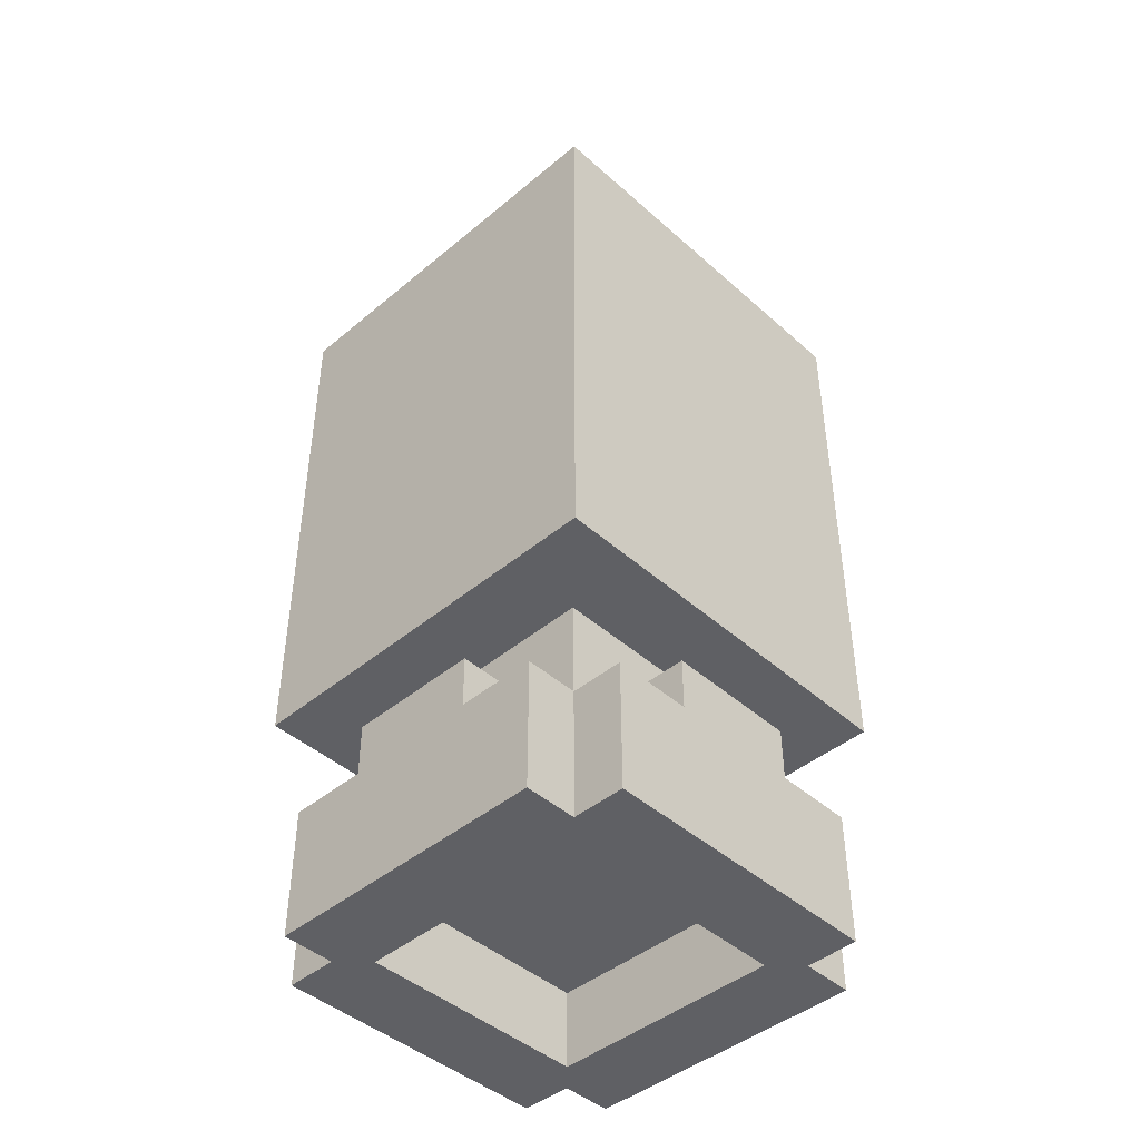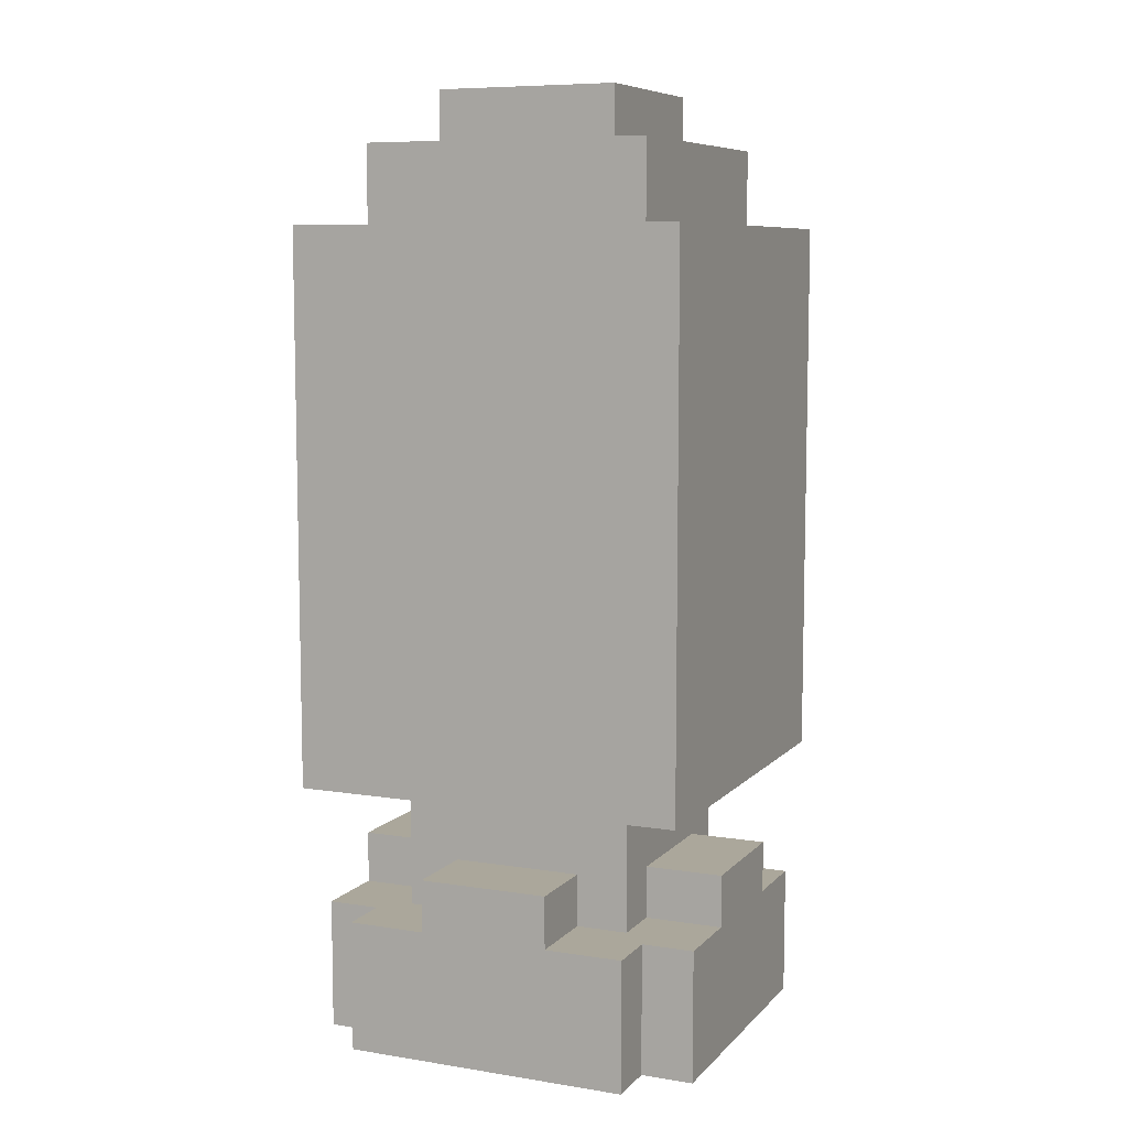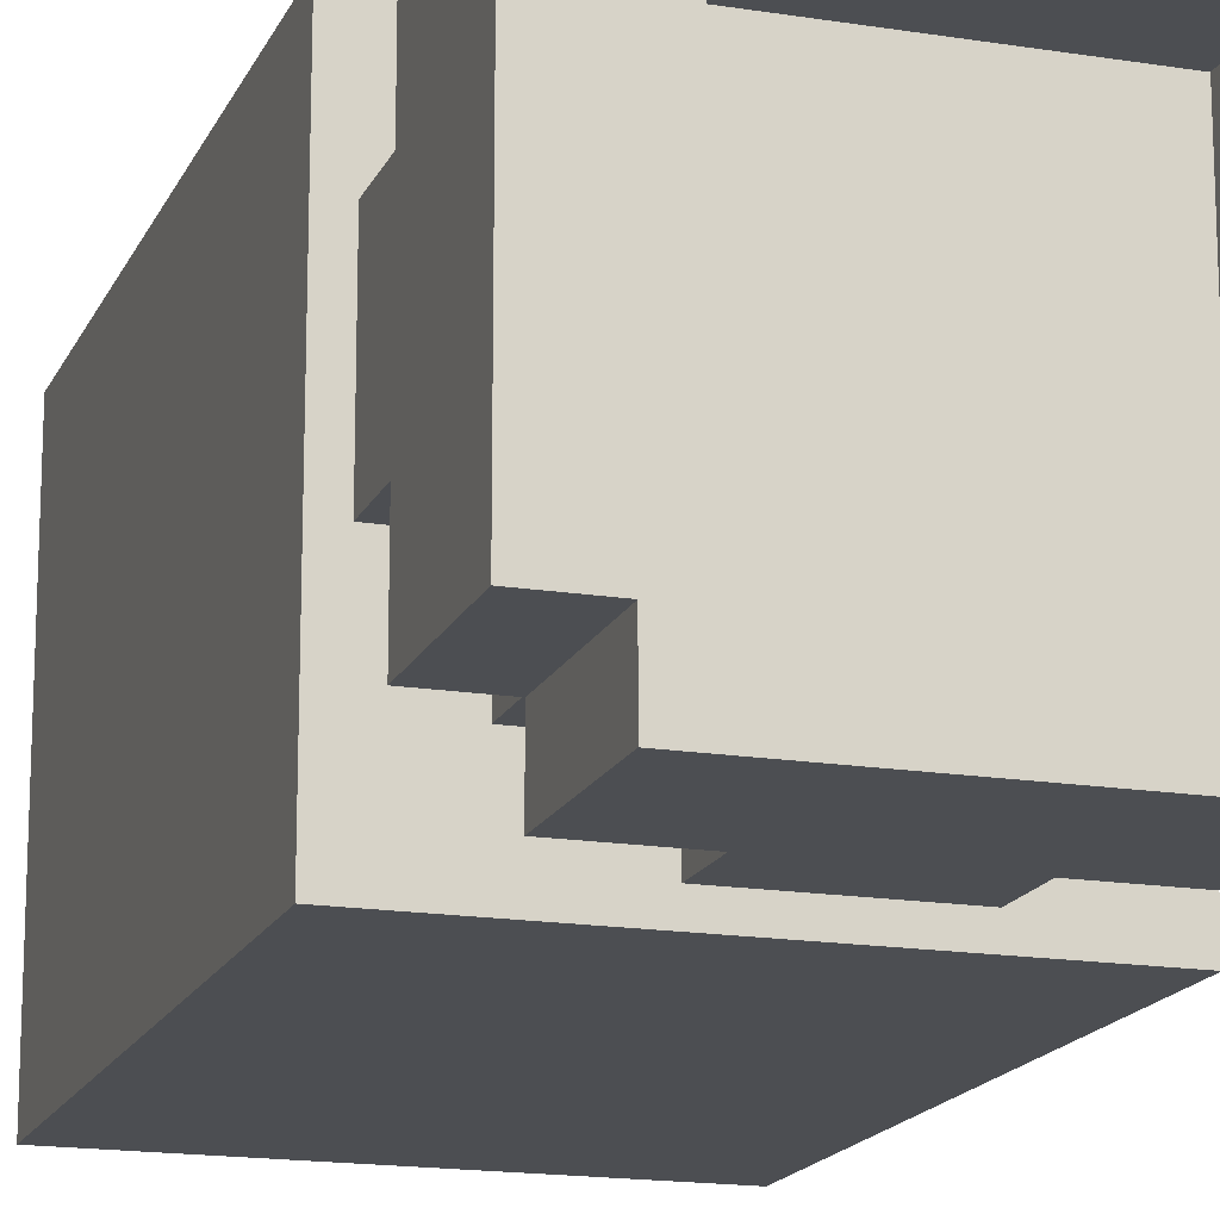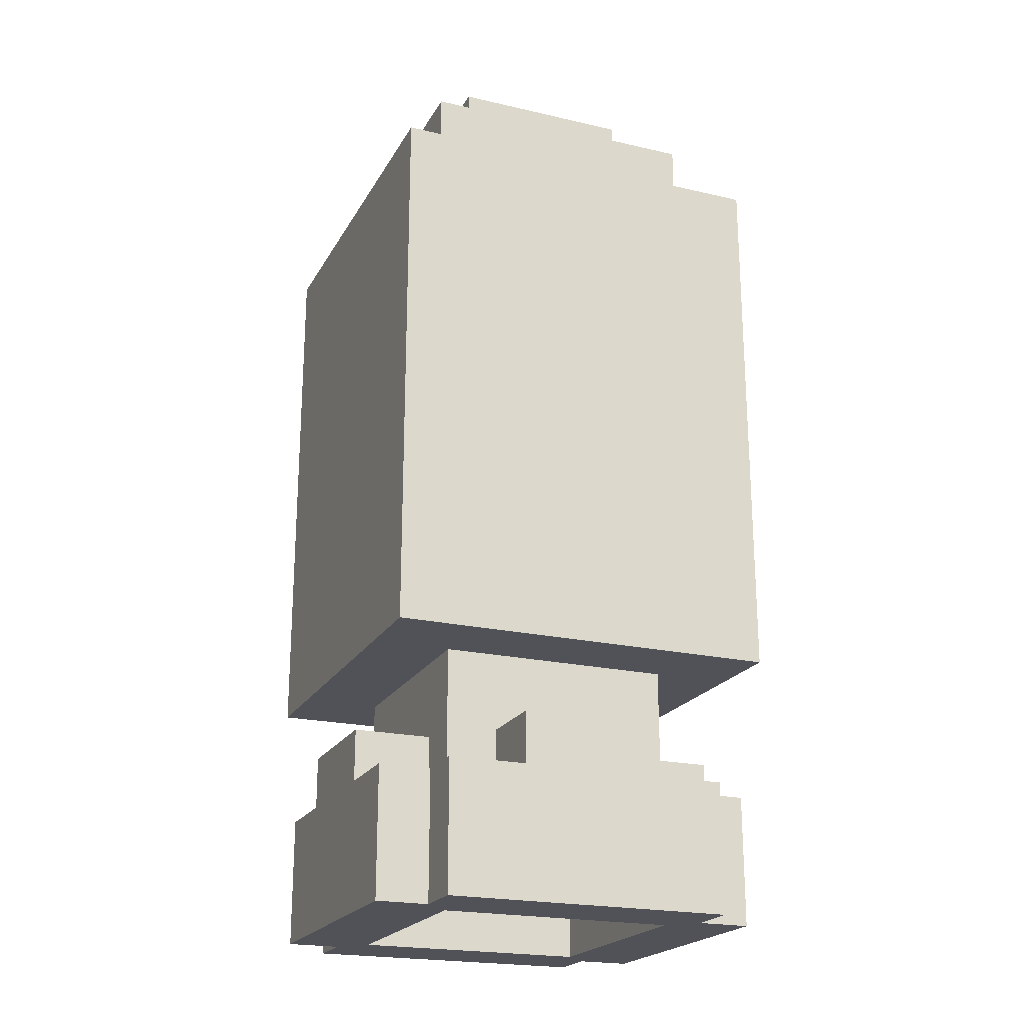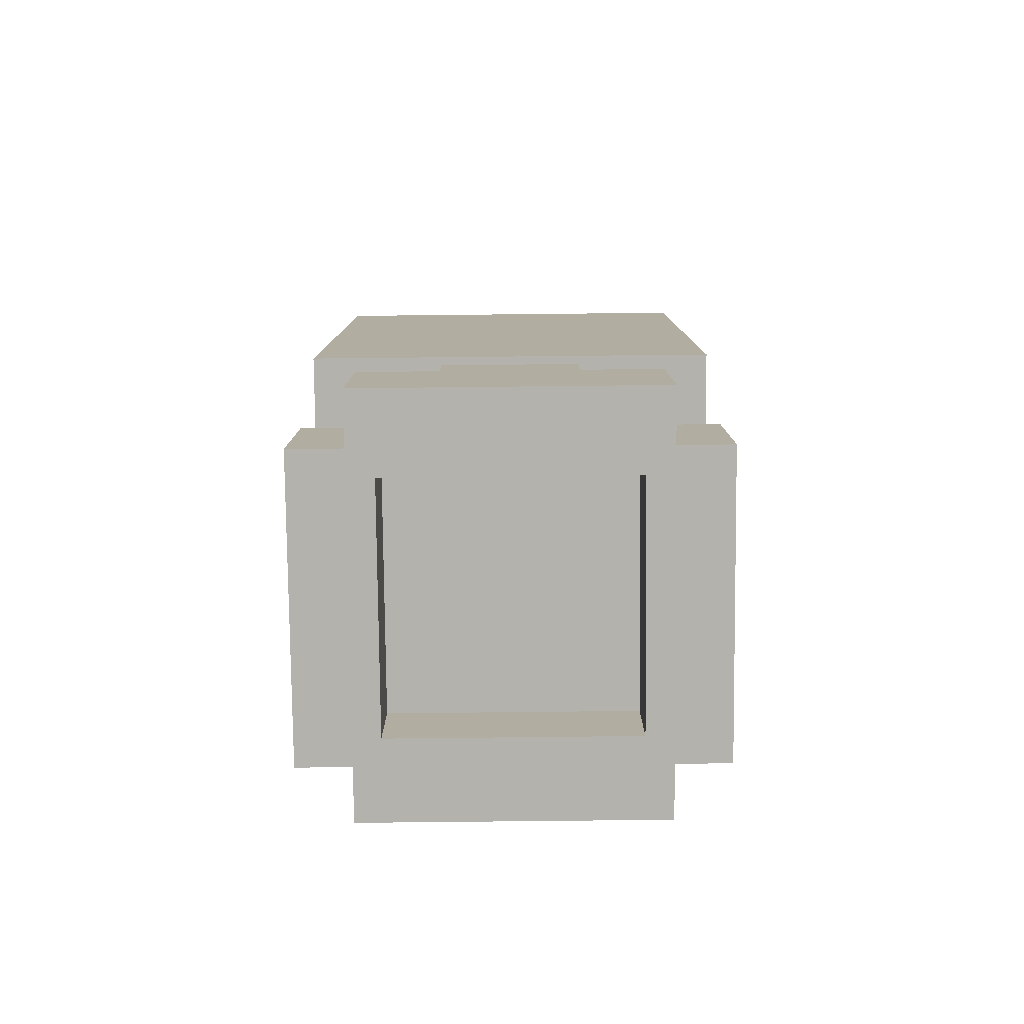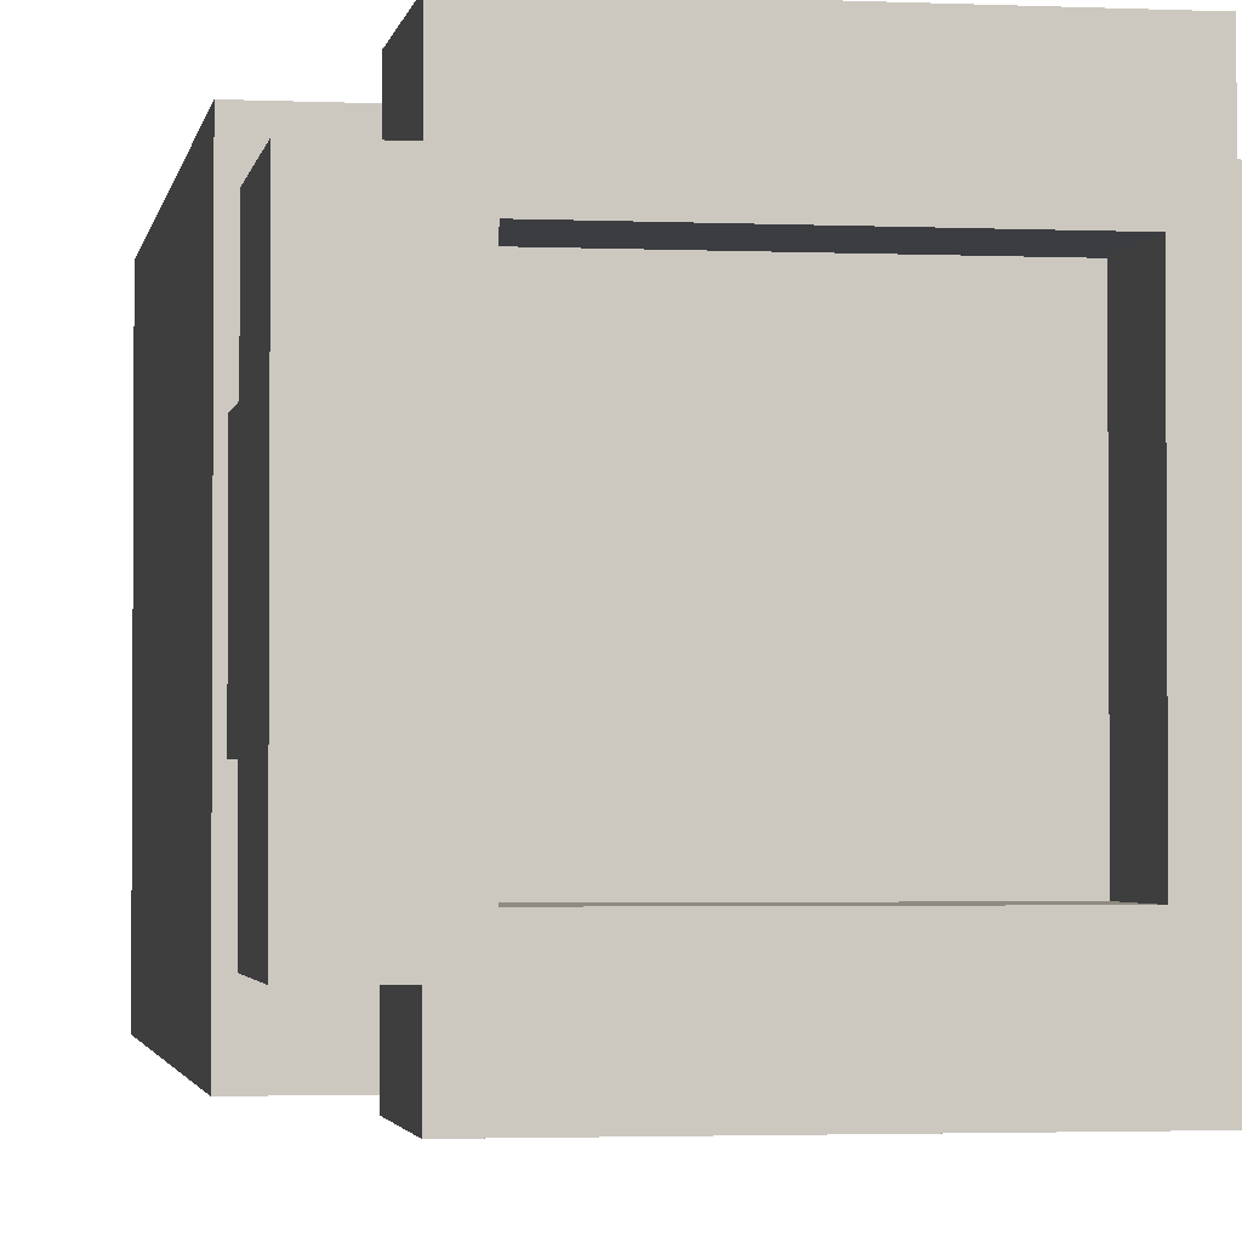
<metadata>
{"format":"obj","ext":"obj","renderer":"f3d","projection":"perspective","resolution":1024,"background":"white","views":[{"elev":-44.4,"azim":44.1,"up":"+Z"},{"elev":8.1,"azim":23.5,"up":"+Z"},{"elev":-16.7,"azim":161.9,"up":"+Y"},{"elev":-21.5,"azim":-112.2,"up":"+Z"},{"elev":-79.6,"azim":90.6,"up":"+Z"},{"elev":-2.4,"azim":170.9,"up":"+Y"}]}
</metadata>
<code>
g ECOSHIT_bombe_crane
v -0.09666 0.09666 -0.2285
v -0.09666 0.09666 -0.3163
v -0.09666 0.1318 -0.3163
v -0.09666 0.1318 -0.2285
v -0.04394 0.07909 -0.1933
v -0.04394 0.07909 -0.2285
v -0.04394 0.1318 -0.2285
v -0.04394 0.1318 -0.1933
v 0.04394 0.1318 -0.2285
v 0.04394 0.07909 -0.2285
v 0.04394 0.07909 -0.1933
v 0.04394 0.1318 -0.1933
v 0.09666 0.1318 -0.3163
v 0.09666 0.09666 -0.3163
v 0.09666 0.09666 -0.2285
v 0.09666 0.1318 -0.2285
v 0.07909 0.07909 -0.3163
v -0.07909 0.07909 -0.3163
v -0.07909 0.07909 -0.2636
v 0.07909 0.07909 -0.2636
v -0.06151 0.06151 0.3163
v -0.06151 0.06151 0.2812
v 0.06151 0.06151 0.2812
v 0.06151 0.06151 0.3163
v -0.07909 0.07909 -0.1406
v -0.07909 0.07909 -0.2285
v -0.04394 0.07909 -0.2285
v -0.04394 0.07909 -0.1933
v 0.04394 0.07909 -0.1933
v 0.07909 0.07909 -0.1406
v 0.07909 0.07909 -0.2285
v 0.04394 0.07909 -0.2285
v -0.09666 0.09666 0.2812
v -0.09666 0.09666 0.2285
v 0.09666 0.09666 0.2285
v 0.09666 0.09666 0.2812
v -0.09666 0.1318 -0.3163
v -0.04394 0.1318 -0.2285
v -0.09666 0.1318 -0.2285
v 0.04394 0.1318 -0.2285
v 0.09666 0.1318 -0.3163
v -0.04394 0.1318 -0.1933
v 0.04394 0.1318 -0.1933
v 0.09666 0.1318 -0.2285
v -0.1318 0.1318 0.2285
v -0.1318 0.1318 -0.1406
v 0.1318 0.1318 -0.1406
v 0.1318 0.1318 0.2285
v -0.09666 0.1318 -0.3163
v -0.09666 0.09666 -0.3163
v 0.09666 0.09666 -0.3163
v 0.09666 0.1318 -0.3163
v -0.07909 0.07909 -0.3163
v 0.07909 0.07909 -0.3163
v -0.07909 0.07909 -0.2636
v -0.07909 -0.07909 -0.2636
v 0.07909 -0.07909 -0.2636
v 0.07909 0.07909 -0.2636
v 0.04394 0.07909 -0.2285
v 0.04394 0.1318 -0.2285
v 0.09666 0.1318 -0.2285
v 0.07909 0.07909 -0.2285
v 0.09666 0.09666 -0.2285
v 0.04394 0.07909 -0.1933
v -0.04394 0.07909 -0.1933
v -0.04394 0.1318 -0.1933
v 0.04394 0.1318 -0.1933
v 0.1318 0.1318 0.2285
v 0.1318 -0.1318 0.2285
v -0.1318 -0.1318 0.2285
v -0.1318 0.1318 0.2285
v 0.09666 0.09666 0.2812
v 0.09666 -0.09666 0.2812
v -0.09666 -0.09666 0.2812
v -0.09666 0.09666 0.2812
v 0.06151 -0.06151 0.3163
v -0.06151 -0.06151 0.3163
v -0.06151 0.06151 0.3163
v 0.06151 0.06151 0.3163
v -0.04394 0.07909 -0.2285
v -0.07909 0.07909 -0.2285
v -0.09666 0.09666 -0.2285
v -0.09666 0.1318 -0.2285
v -0.04394 0.1318 -0.2285
v -0.1318 -0.1318 -0.1406
v 0.1318 -0.1318 -0.1406
v 0.1318 0.1318 -0.1406
v -0.1318 0.1318 -0.1406
v -0.09666 -0.09666 -0.2285
v -0.09666 -0.09666 -0.3163
v -0.1318 -0.09666 -0.3163
v -0.1318 -0.09666 -0.2285
v -0.07909 -0.04394 -0.1933
v -0.07909 -0.04394 -0.2285
v -0.1318 -0.04394 -0.2285
v -0.1318 -0.04394 -0.1933
v -0.1318 0.04394 -0.2285
v -0.07909 0.04394 -0.2285
v -0.07909 0.04394 -0.1933
v -0.1318 0.04394 -0.1933
v -0.1318 0.09666 -0.3163
v -0.09666 0.09666 -0.3163
v -0.09666 0.09666 -0.2285
v -0.1318 0.09666 -0.2285
v -0.07909 0.07909 -0.3163
v -0.07909 -0.07909 -0.3163
v -0.07909 -0.07909 -0.2636
v -0.07909 0.07909 -0.2636
v -0.07909 -0.07909 -0.1406
v -0.07909 -0.07909 -0.2285
v -0.07909 -0.04394 -0.2285
v -0.07909 -0.04394 -0.1933
v -0.07909 0.04394 -0.1933
v -0.07909 0.07909 -0.1406
v -0.07909 0.07909 -0.2285
v -0.07909 0.04394 -0.2285
v -0.1318 -0.09666 -0.3163
v -0.1318 -0.04394 -0.2285
v -0.1318 -0.09666 -0.2285
v -0.1318 0.04394 -0.2285
v -0.1318 0.09666 -0.3163
v -0.1318 -0.04394 -0.1933
v -0.1318 0.04394 -0.1933
v -0.1318 0.09666 -0.2285
v -0.1318 -0.09666 -0.3163
v -0.09666 -0.09666 -0.3163
v -0.09666 0.09666 -0.3163
v -0.1318 0.09666 -0.3163
v -0.07909 -0.07909 -0.3163
v -0.07909 0.07909 -0.3163
v -0.07909 0.04394 -0.2285
v -0.1318 0.04394 -0.2285
v -0.1318 0.09666 -0.2285
v -0.07909 0.07909 -0.2285
v -0.09666 0.09666 -0.2285
v -0.07909 0.04394 -0.1933
v -0.07909 -0.04394 -0.1933
v -0.1318 -0.04394 -0.1933
v -0.1318 0.04394 -0.1933
v -0.07909 -0.04394 -0.2285
v -0.07909 -0.07909 -0.2285
v -0.09666 -0.09666 -0.2285
v -0.1318 -0.09666 -0.2285
v -0.1318 -0.04394 -0.2285
v 0.09666 -0.09666 -0.2285
v 0.09666 -0.09666 -0.3163
v 0.09666 -0.1318 -0.3163
v 0.09666 -0.1318 -0.2285
v 0.04394 -0.07909 -0.1933
v 0.04394 -0.07909 -0.2285
v 0.04394 -0.1318 -0.2285
v 0.04394 -0.1318 -0.1933
v -0.04394 -0.1318 -0.2285
v -0.04394 -0.07909 -0.2285
v -0.04394 -0.07909 -0.1933
v -0.04394 -0.1318 -0.1933
v -0.09666 -0.1318 -0.3163
v -0.09666 -0.09666 -0.3163
v -0.09666 -0.09666 -0.2285
v -0.09666 -0.1318 -0.2285
v -0.07909 -0.07909 -0.3163
v 0.07909 -0.07909 -0.3163
v 0.07909 -0.07909 -0.2636
v -0.07909 -0.07909 -0.2636
v 0.07909 -0.07909 -0.1406
v 0.07909 -0.07909 -0.2285
v 0.04394 -0.07909 -0.2285
v 0.04394 -0.07909 -0.1933
v -0.04394 -0.07909 -0.1933
v -0.07909 -0.07909 -0.1406
v -0.07909 -0.07909 -0.2285
v -0.04394 -0.07909 -0.2285
v 0.09666 -0.1318 -0.3163
v 0.04394 -0.1318 -0.2285
v 0.09666 -0.1318 -0.2285
v -0.04394 -0.1318 -0.2285
v -0.09666 -0.1318 -0.3163
v 0.04394 -0.1318 -0.1933
v -0.04394 -0.1318 -0.1933
v -0.09666 -0.1318 -0.2285
v 0.09666 -0.1318 -0.3163
v 0.09666 -0.09666 -0.3163
v -0.09666 -0.09666 -0.3163
v -0.09666 -0.1318 -0.3163
v 0.07909 -0.07909 -0.3163
v -0.07909 -0.07909 -0.3163
v -0.04394 -0.07909 -0.2285
v -0.04394 -0.1318 -0.2285
v -0.09666 -0.1318 -0.2285
v -0.07909 -0.07909 -0.2285
v -0.09666 -0.09666 -0.2285
v -0.04394 -0.07909 -0.1933
v 0.04394 -0.07909 -0.1933
v 0.04394 -0.1318 -0.1933
v -0.04394 -0.1318 -0.1933
v 0.04394 -0.07909 -0.2285
v 0.07909 -0.07909 -0.2285
v 0.09666 -0.09666 -0.2285
v 0.09666 -0.1318 -0.2285
v 0.04394 -0.1318 -0.2285
v 0.09666 0.09666 -0.2285
v 0.09666 0.09666 -0.3163
v 0.1318 0.09666 -0.3163
v 0.1318 0.09666 -0.2285
v 0.07909 0.04394 -0.1933
v 0.07909 0.04394 -0.2285
v 0.1318 0.04394 -0.2285
v 0.1318 0.04394 -0.1933
v 0.1318 -0.04394 -0.2285
v 0.07909 -0.04394 -0.2285
v 0.07909 -0.04394 -0.1933
v 0.1318 -0.04394 -0.1933
v 0.1318 -0.09666 -0.3163
v 0.09666 -0.09666 -0.3163
v 0.09666 -0.09666 -0.2285
v 0.1318 -0.09666 -0.2285
v 0.07909 -0.07909 -0.3163
v 0.07909 0.07909 -0.3163
v 0.07909 0.07909 -0.2636
v 0.07909 -0.07909 -0.2636
v 0.07909 0.07909 -0.1406
v 0.07909 0.07909 -0.2285
v 0.07909 0.04394 -0.2285
v 0.07909 0.04394 -0.1933
v 0.07909 -0.04394 -0.1933
v 0.07909 -0.07909 -0.1406
v 0.07909 -0.07909 -0.2285
v 0.07909 -0.04394 -0.2285
v 0.1318 0.09666 -0.3163
v 0.1318 0.04394 -0.2285
v 0.1318 0.09666 -0.2285
v 0.1318 -0.04394 -0.2285
v 0.1318 -0.09666 -0.3163
v 0.1318 0.04394 -0.1933
v 0.1318 -0.04394 -0.1933
v 0.1318 -0.09666 -0.2285
v 0.1318 0.09666 -0.3163
v 0.09666 0.09666 -0.3163
v 0.09666 -0.09666 -0.3163
v 0.1318 -0.09666 -0.3163
v 0.07909 0.07909 -0.3163
v 0.07909 -0.07909 -0.3163
v 0.07909 -0.04394 -0.2285
v 0.1318 -0.04394 -0.2285
v 0.1318 -0.09666 -0.2285
v 0.07909 -0.07909 -0.2285
v 0.09666 -0.09666 -0.2285
v 0.07909 -0.04394 -0.1933
v 0.07909 0.04394 -0.1933
v 0.1318 0.04394 -0.1933
v 0.1318 -0.04394 -0.1933
v 0.07909 0.04394 -0.2285
v 0.07909 0.07909 -0.2285
v 0.09666 0.09666 -0.2285
v 0.1318 0.09666 -0.2285
v 0.1318 0.04394 -0.2285
v -0.06151 -0.06151 0.3163
v -0.06151 -0.06151 0.2812
v -0.06151 0.06151 0.2812
v -0.06151 0.06151 0.3163
v -0.09666 -0.09666 0.2812
v -0.09666 -0.09666 0.2285
v -0.09666 0.09666 0.2285
v -0.09666 0.09666 0.2812
v -0.1318 -0.1318 0.2285
v -0.1318 -0.1318 -0.1406
v -0.1318 0.1318 -0.1406
v -0.1318 0.1318 0.2285
v 0.06151 -0.06151 0.3163
v 0.06151 -0.06151 0.2812
v -0.06151 -0.06151 0.2812
v -0.06151 -0.06151 0.3163
v 0.09666 -0.09666 0.2812
v 0.09666 -0.09666 0.2285
v -0.09666 -0.09666 0.2285
v -0.09666 -0.09666 0.2812
v 0.1318 -0.1318 0.2285
v 0.1318 -0.1318 -0.1406
v -0.1318 -0.1318 -0.1406
v -0.1318 -0.1318 0.2285
v 0.06151 0.06151 0.3163
v 0.06151 0.06151 0.2812
v 0.06151 -0.06151 0.2812
v 0.06151 -0.06151 0.3163
v 0.09666 0.09666 0.2812
v 0.09666 0.09666 0.2285
v 0.09666 -0.09666 0.2285
v 0.09666 -0.09666 0.2812
v 0.1318 0.1318 0.2285
v 0.1318 0.1318 -0.1406
v 0.1318 -0.1318 -0.1406
v 0.1318 -0.1318 0.2285
g ECOSHIT_bombe_crane_0
f 3 2 1
f 4 3 1
f 7 6 5
f 8 7 5
f 11 10 9
f 12 11 9
f 15 14 13
f 16 15 13
f 19 18 17
f 20 19 17
f 23 22 21
f 24 23 21
f 27 26 25
f 28 27 25
f 29 28 25
f 30 29 25
f 30 31 29
f 31 32 29
f 35 34 33
f 36 35 33
f 39 38 37
f 38 40 37
f 40 41 37
f 40 38 42
f 43 40 42
f 40 44 41
f 47 46 45
f 48 47 45
f 51 50 49
f 52 51 49
f 53 50 51
f 54 53 51
f 57 56 55
f 58 57 55
f 61 60 59
f 61 59 62
f 63 61 62
f 66 65 64
f 67 66 64
f 70 69 68
f 71 70 68
f 74 73 72
f 75 74 72
f 78 77 76
f 79 78 76
f 82 81 80
f 83 82 80
f 84 83 80
f 87 86 85
f 88 87 85
f 91 90 89
f 92 91 89
f 95 94 93
f 96 95 93
f 99 98 97
f 100 99 97
f 103 102 101
f 104 103 101
f 107 106 105
f 108 107 105
f 111 110 109
f 112 111 109
f 113 112 109
f 114 113 109
f 114 115 113
f 115 116 113
f 119 118 117
f 118 120 117
f 120 121 117
f 120 118 122
f 123 120 122
f 120 124 121
f 127 126 125
f 128 127 125
f 129 126 127
f 130 129 127
f 133 132 131
f 133 131 134
f 135 133 134
f 138 137 136
f 139 138 136
f 142 141 140
f 143 142 140
f 144 143 140
f 147 146 145
f 148 147 145
f 151 150 149
f 152 151 149
f 155 154 153
f 156 155 153
f 159 158 157
f 160 159 157
f 163 162 161
f 164 163 161
f 167 166 165
f 168 167 165
f 169 168 165
f 170 169 165
f 170 171 169
f 171 172 169
f 175 174 173
f 174 176 173
f 176 177 173
f 176 174 178
f 179 176 178
f 176 180 177
f 183 182 181
f 184 183 181
f 185 182 183
f 186 185 183
f 189 188 187
f 189 187 190
f 191 189 190
f 194 193 192
f 195 194 192
f 198 197 196
f 199 198 196
f 200 199 196
f 203 202 201
f 204 203 201
f 207 206 205
f 208 207 205
f 211 210 209
f 212 211 209
f 215 214 213
f 216 215 213
f 219 218 217
f 220 219 217
f 223 222 221
f 224 223 221
f 225 224 221
f 226 225 221
f 226 227 225
f 227 228 225
f 231 230 229
f 230 232 229
f 232 233 229
f 232 230 234
f 235 232 234
f 232 236 233
f 239 238 237
f 240 239 237
f 241 238 239
f 242 241 239
f 245 244 243
f 245 243 246
f 247 245 246
f 250 249 248
f 251 250 248
f 254 253 252
f 255 254 252
f 256 255 252
f 259 258 257
f 260 259 257
f 263 262 261
f 264 263 261
f 267 266 265
f 268 267 265
f 271 270 269
f 272 271 269
f 275 274 273
f 276 275 273
f 279 278 277
f 280 279 277
f 283 282 281
f 284 283 281
f 287 286 285
f 288 287 285
f 291 290 289
f 292 291 289

</code>
